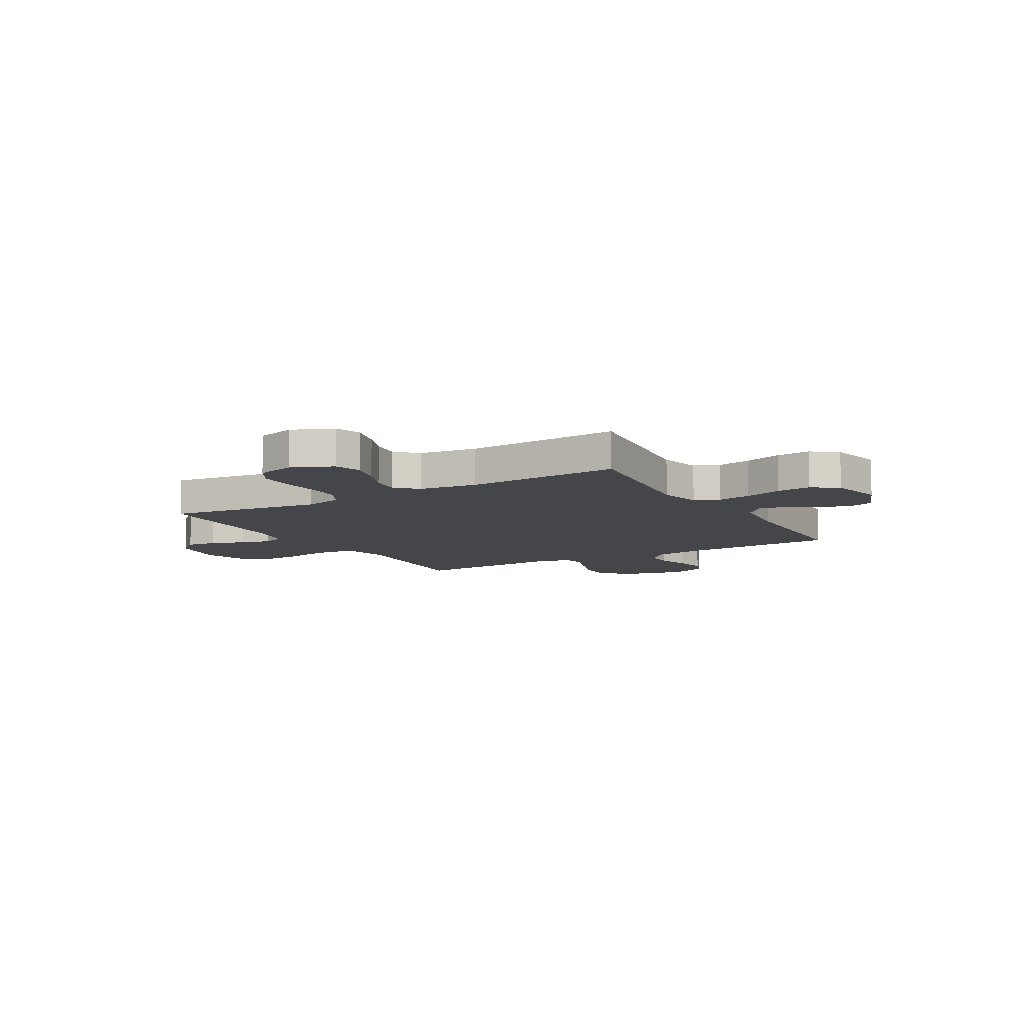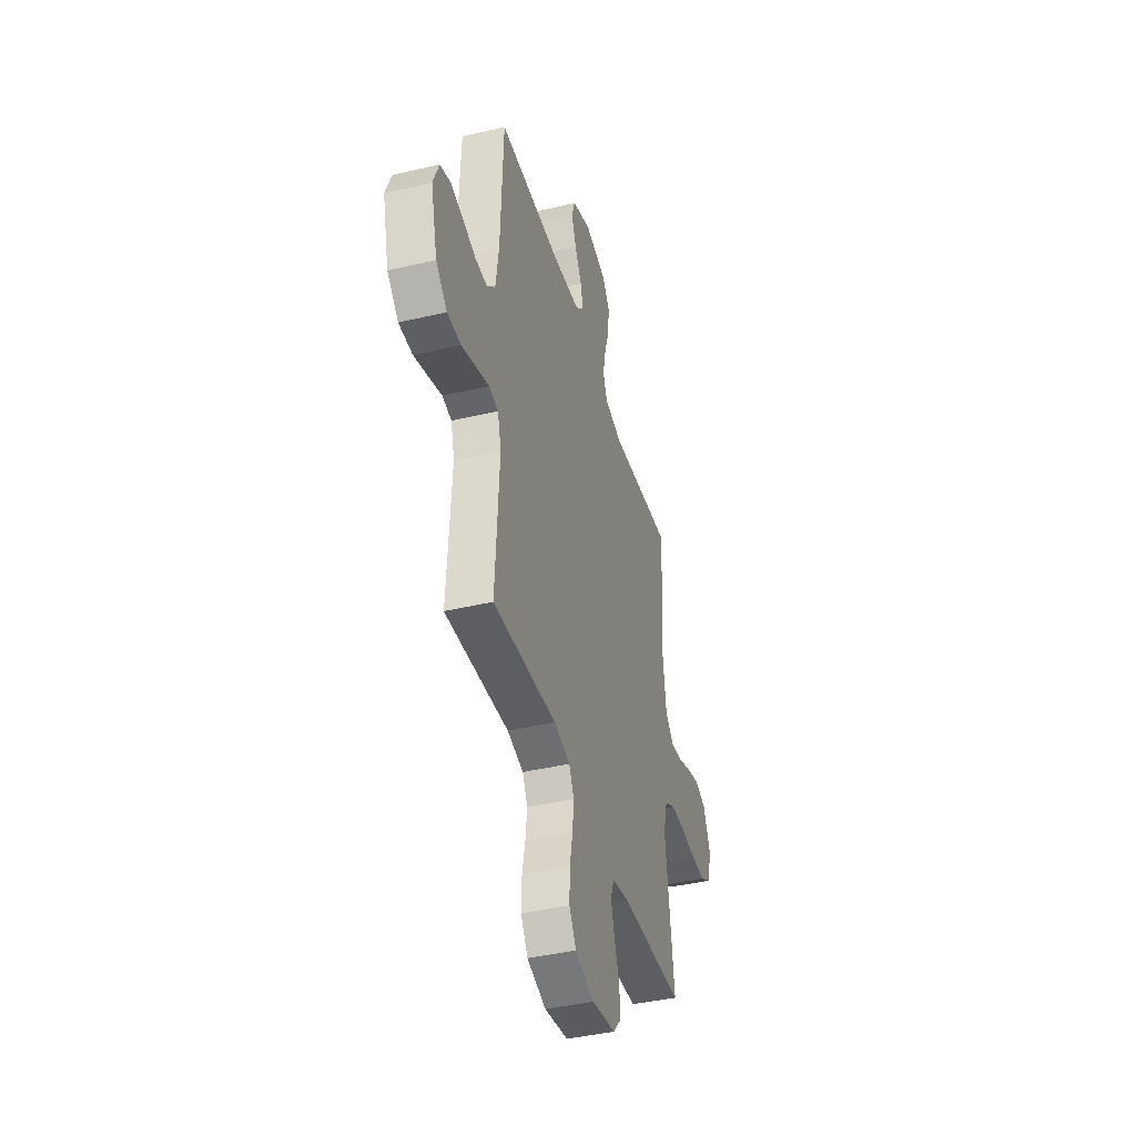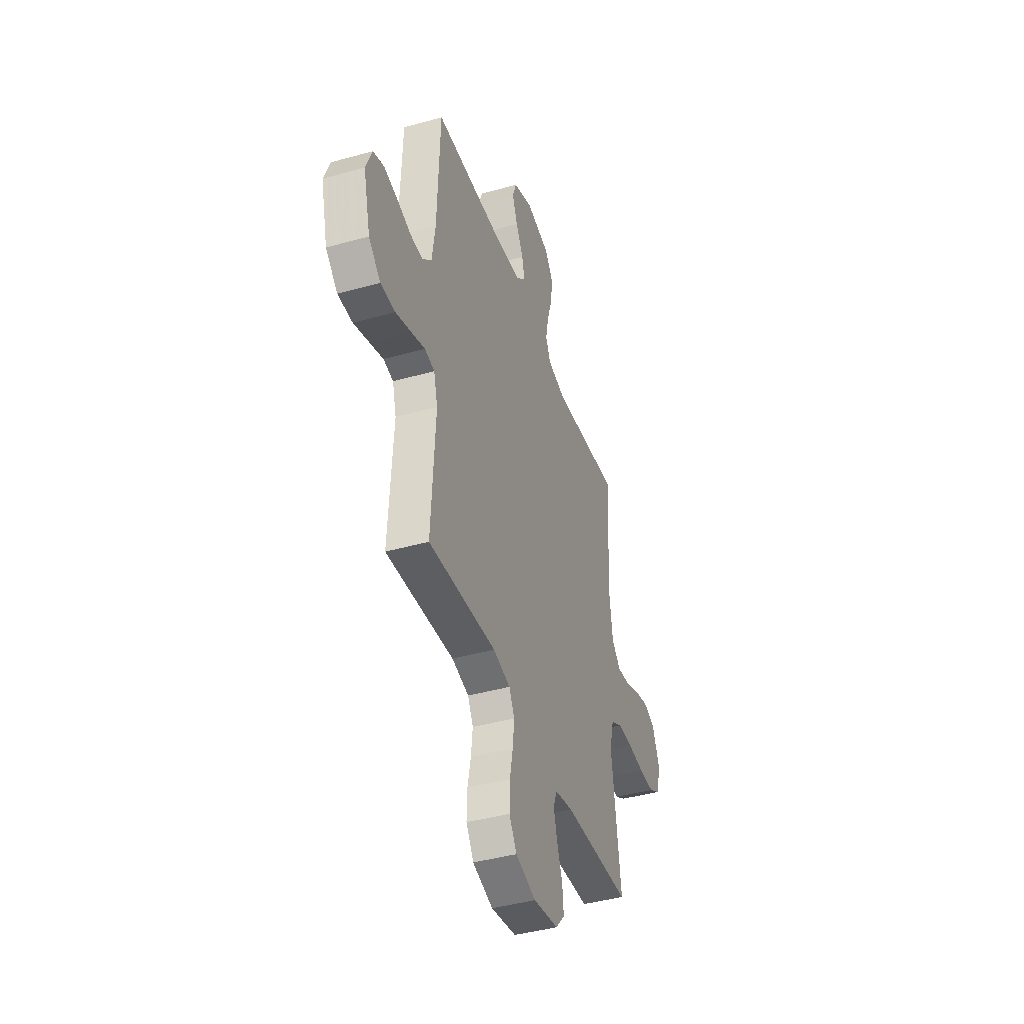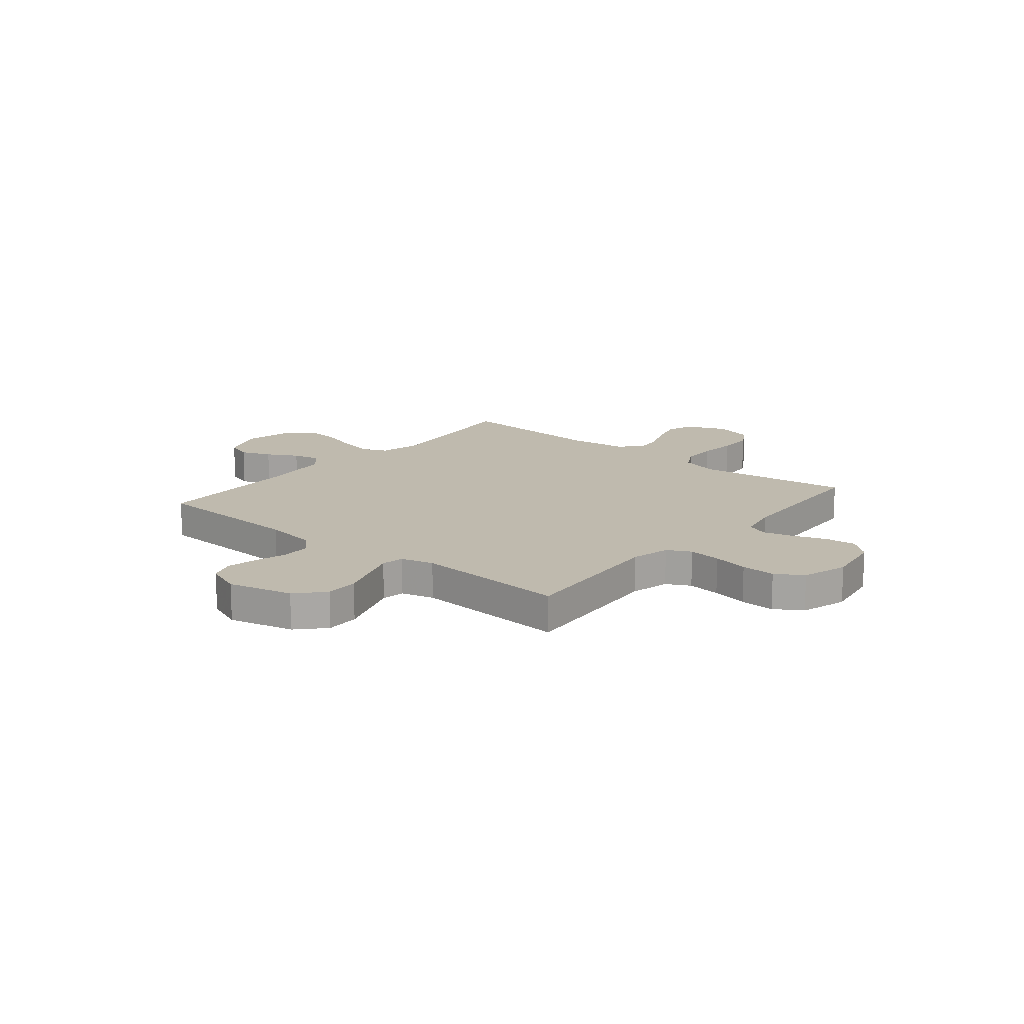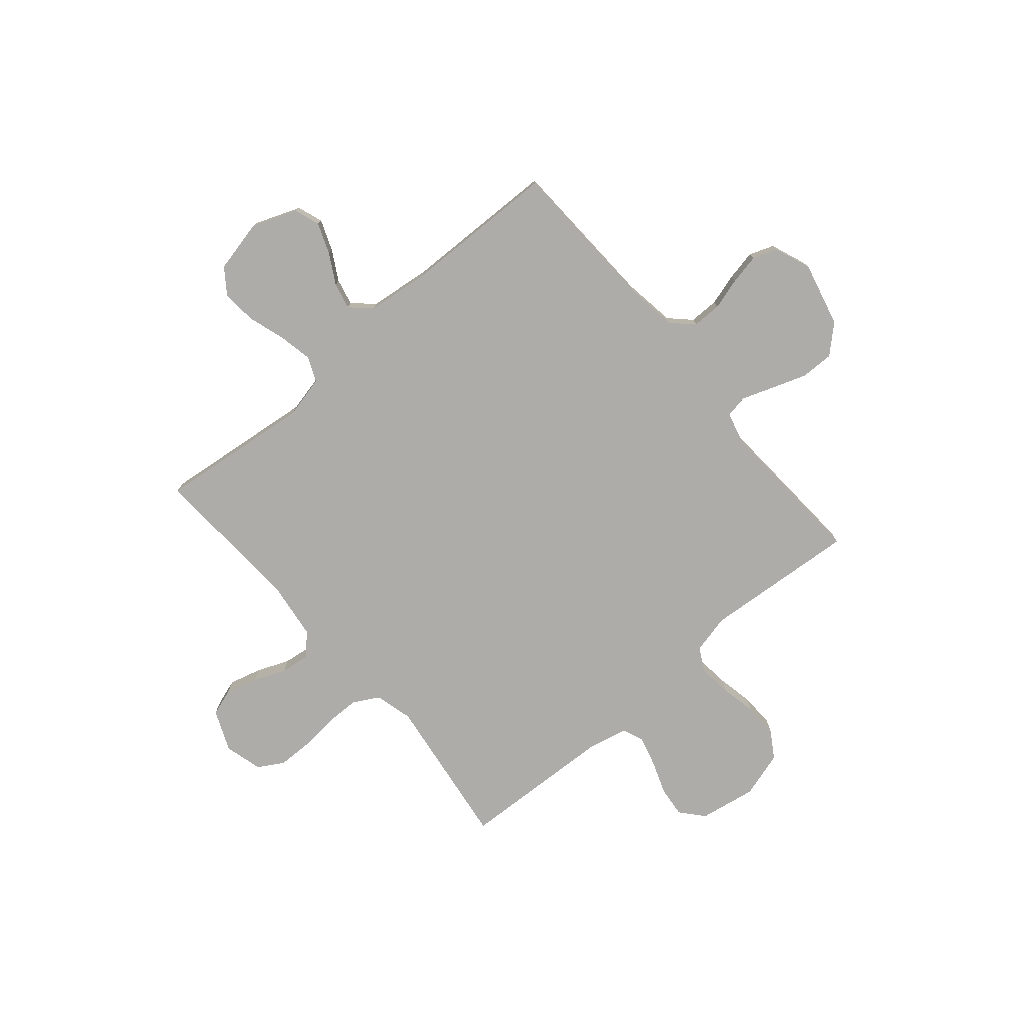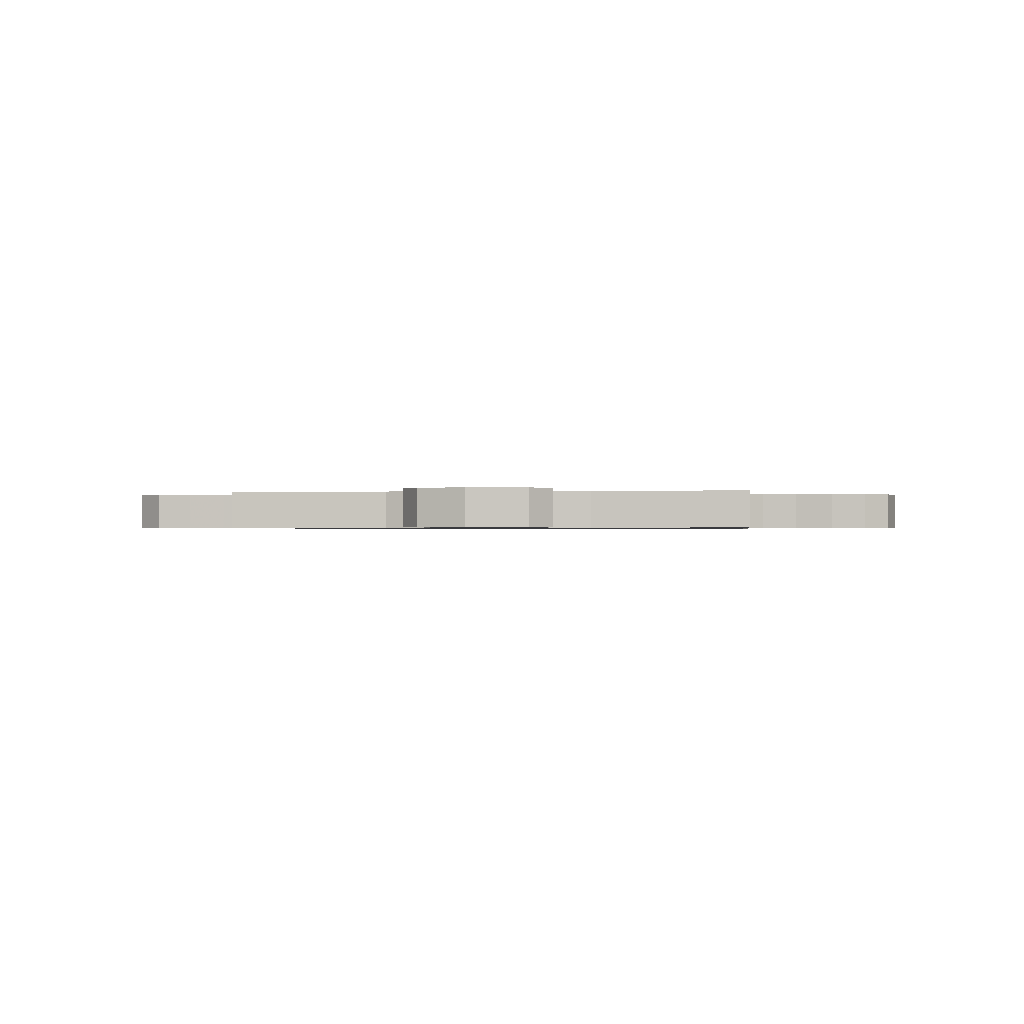
<metadata>
{"format":"obj","ext":"obj","renderer":"f3d","projection":"perspective","resolution":1024,"background":"white","views":[{"elev":-9.4,"azim":-59.8,"up":"+Y"},{"elev":-41.9,"azim":105.8,"up":"+Z"},{"elev":-42.3,"azim":108.6,"up":"+Z"},{"elev":15.6,"azim":129.7,"up":"+Y"},{"elev":-76.8,"azim":40.5,"up":"+Y"},{"elev":-0.6,"azim":-173.7,"up":"+Y"}]}
</metadata>
<code>
v -0.5 0.07 -0.5
v -0.459 0.07 -0.2
v -0.478 0.07 -0.126
v -0.528 0.07 -0.098
v -0.596 0.07 -0.097
v -0.67 0.07 -0.104
v -0.738 0.07 -0.103
v -0.787 0.07 -0.074
v -0.807 0.07 0
v -0.773 0.07 0.08
v -0.721 0.07 0.097
v -0.658 0.07 0.08
v -0.595 0.07 0.054
v -0.539 0.07 0.047
v -0.499 0.07 0.087
v -0.484 0.07 0.2
v -0.5 0.07 0.5
v -0.2 0.07 0.466
v -0.118 0.07 0.485
v -0.097 0.07 0.533
v -0.11 0.07 0.599
v -0.133 0.07 0.672
v -0.139 0.07 0.739
v -0.103 0.07 0.789
v 0 0.07 0.812
v 0.088 0.07 0.778
v 0.105 0.07 0.728
v 0.082 0.07 0.669
v 0.049 0.07 0.61
v 0.037 0.07 0.558
v 0.077 0.07 0.521
v 0.2 0.07 0.507
v 0.5 0.07 0.5
v 0.512 0.07 0.2
v 0.527 0.07 0.097
v 0.567 0.07 0.058
v 0.624 0.07 0.058
v 0.686 0.07 0.076
v 0.746 0.07 0.088
v 0.794 0.07 0.07
v 0.821 0.07 0
v 0.79 0.07 -0.126
v 0.737 0.07 -0.175
v 0.672 0.07 -0.174
v 0.604 0.07 -0.15
v 0.543 0.07 -0.128
v 0.499 0.07 -0.136
v 0.482 0.07 -0.2
v 0.5 0.07 -0.5
v 0.2 0.07 -0.476
v 0.124 0.07 -0.494
v 0.1 0.07 -0.54
v 0.107 0.07 -0.604
v 0.121 0.07 -0.674
v 0.123 0.07 -0.741
v 0.09 0.07 -0.794
v 0 0.07 -0.821
v -0.111 0.07 -0.802
v -0.15 0.07 -0.757
v -0.144 0.07 -0.697
v -0.12 0.07 -0.632
v -0.104 0.07 -0.573
v -0.121 0.07 -0.531
v -0.2 0.07 -0.514
v -0.5 0 -0.5
v -0.459 0 -0.2
v -0.478 0 -0.126
v -0.528 0 -0.098
v -0.596 0 -0.097
v -0.67 0 -0.104
v -0.738 0 -0.103
v -0.787 0 -0.074
v -0.807 0 0
v -0.773 0 0.08
v -0.721 0 0.097
v -0.658 0 0.08
v -0.595 0 0.054
v -0.539 0 0.047
v -0.499 0 0.087
v -0.484 0 0.2
v -0.5 0 0.5
v -0.2 0 0.466
v -0.118 0 0.485
v -0.097 0 0.533
v -0.11 0 0.599
v -0.133 0 0.672
v -0.139 0 0.739
v -0.103 0 0.789
v 0 0 0.812
v 0.088 0 0.778
v 0.105 0 0.728
v 0.082 0 0.669
v 0.049 0 0.61
v 0.037 0 0.558
v 0.077 0 0.521
v 0.2 0 0.507
v 0.5 0 0.5
v 0.512 0 0.2
v 0.527 0 0.097
v 0.567 0 0.058
v 0.624 0 0.058
v 0.686 0 0.076
v 0.746 0 0.088
v 0.794 0 0.07
v 0.821 0 0
v 0.79 0 -0.126
v 0.737 0 -0.175
v 0.672 0 -0.174
v 0.604 0 -0.15
v 0.543 0 -0.128
v 0.499 0 -0.136
v 0.482 0 -0.2
v 0.5 0 -0.5
v 0.2 0 -0.476
v 0.124 0 -0.494
v 0.1 0 -0.54
v 0.107 0 -0.604
v 0.121 0 -0.674
v 0.123 0 -0.741
v 0.09 0 -0.794
v 0 0 -0.821
v -0.111 0 -0.802
v -0.15 0 -0.757
v -0.144 0 -0.697
v -0.12 0 -0.632
v -0.104 0 -0.573
v -0.121 0 -0.531
v -0.2 0 -0.514
f 58 59 60 61
f 58 61 62
f 57 58 62
f 56 57 62 63
f 53 54 55 56
f 52 53 56 63
f 48 49 50
f 47 48 50 51
f 43 44 45 46
f 41 42 43 46
f 41 46 47
f 40 41 47
f 37 38 39 40
f 37 40 47
f 36 37 47 51
f 32 33 34
f 31 32 34 35
f 30 31 35 36
f 26 27 28 29
f 24 25 26 29
f 24 29 30
f 21 22 23 24
f 20 21 24 30
f 19 20 30 36
f 16 17 18
f 15 16 18 19
f 10 11 12 13
f 8 9 10 13
f 8 13 14
f 5 6 7 8
f 4 5 8 14
f 3 4 14 15
f 64 1 2
f 51 52 63 64
f 19 36 51 64
f 15 19 64
f 2 3 15 64
f 125 124 123 122
f 126 125 122
f 126 122 121
f 127 126 121 120
f 120 119 118 117
f 127 120 117 116
f 114 113 112
f 115 114 112 111
f 110 109 108 107
f 110 107 106 105
f 111 110 105
f 111 105 104
f 104 103 102 101
f 111 104 101
f 115 111 101 100
f 98 97 96
f 99 98 96 95
f 100 99 95 94
f 93 92 91 90
f 93 90 89 88
f 94 93 88
f 88 87 86 85
f 94 88 85 84
f 100 94 84 83
f 82 81 80
f 83 82 80 79
f 77 76 75 74
f 77 74 73 72
f 78 77 72
f 72 71 70 69
f 78 72 69 68
f 79 78 68 67
f 66 65 128
f 128 127 116 115
f 128 115 100 83
f 128 83 79
f 128 79 67 66
f 1 65 66 2
f 2 66 67 3
f 3 67 68 4
f 4 68 69 5
f 5 69 70 6
f 6 70 71 7
f 7 71 72 8
f 8 72 73 9
f 9 73 74 10
f 10 74 75 11
f 11 75 76 12
f 12 76 77 13
f 13 77 78 14
f 14 78 79 15
f 15 79 80 16
f 16 80 81 17
f 17 81 82 18
f 18 82 83 19
f 19 83 84 20
f 20 84 85 21
f 21 85 86 22
f 22 86 87 23
f 23 87 88 24
f 24 88 89 25
f 25 89 90 26
f 26 90 91 27
f 27 91 92 28
f 28 92 93 29
f 29 93 94 30
f 30 94 95 31
f 31 95 96 32
f 32 96 97 33
f 33 97 98 34
f 34 98 99 35
f 35 99 100 36
f 36 100 101 37
f 37 101 102 38
f 38 102 103 39
f 39 103 104 40
f 40 104 105 41
f 41 105 106 42
f 42 106 107 43
f 43 107 108 44
f 44 108 109 45
f 45 109 110 46
f 46 110 111 47
f 47 111 112 48
f 48 112 113 49
f 49 113 114 50
f 50 114 115 51
f 51 115 116 52
f 52 116 117 53
f 53 117 118 54
f 54 118 119 55
f 55 119 120 56
f 56 120 121 57
f 57 121 122 58
f 58 122 123 59
f 59 123 124 60
f 60 124 125 61
f 61 125 126 62
f 62 126 127 63
f 63 127 128 64
f 64 128 65 1

</code>
